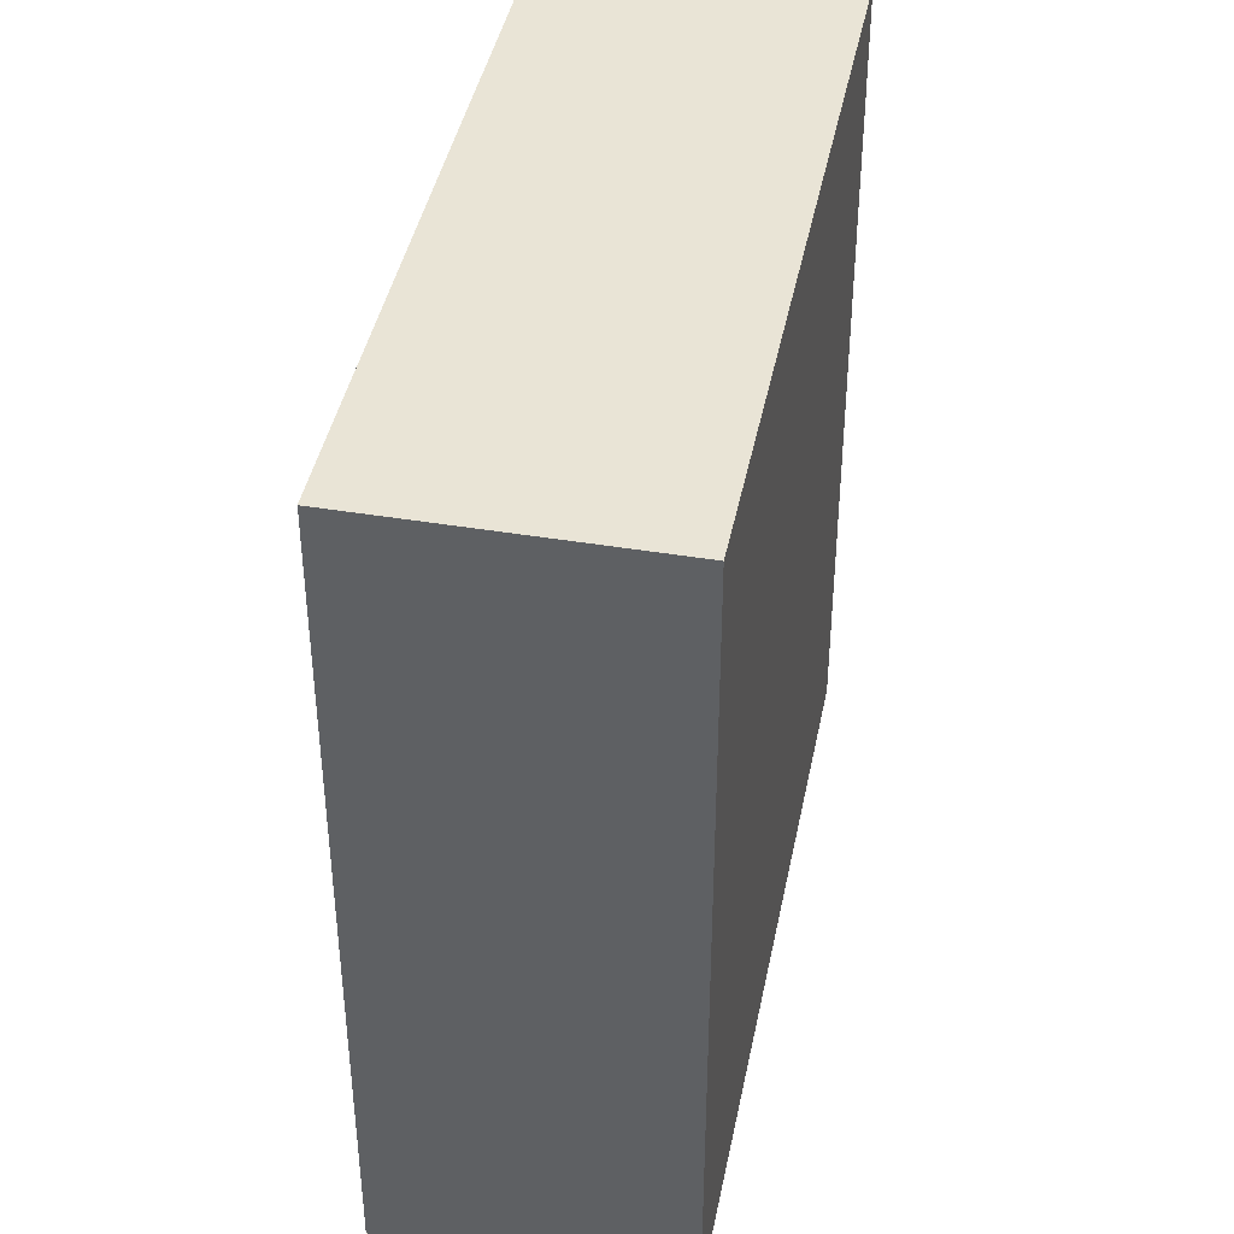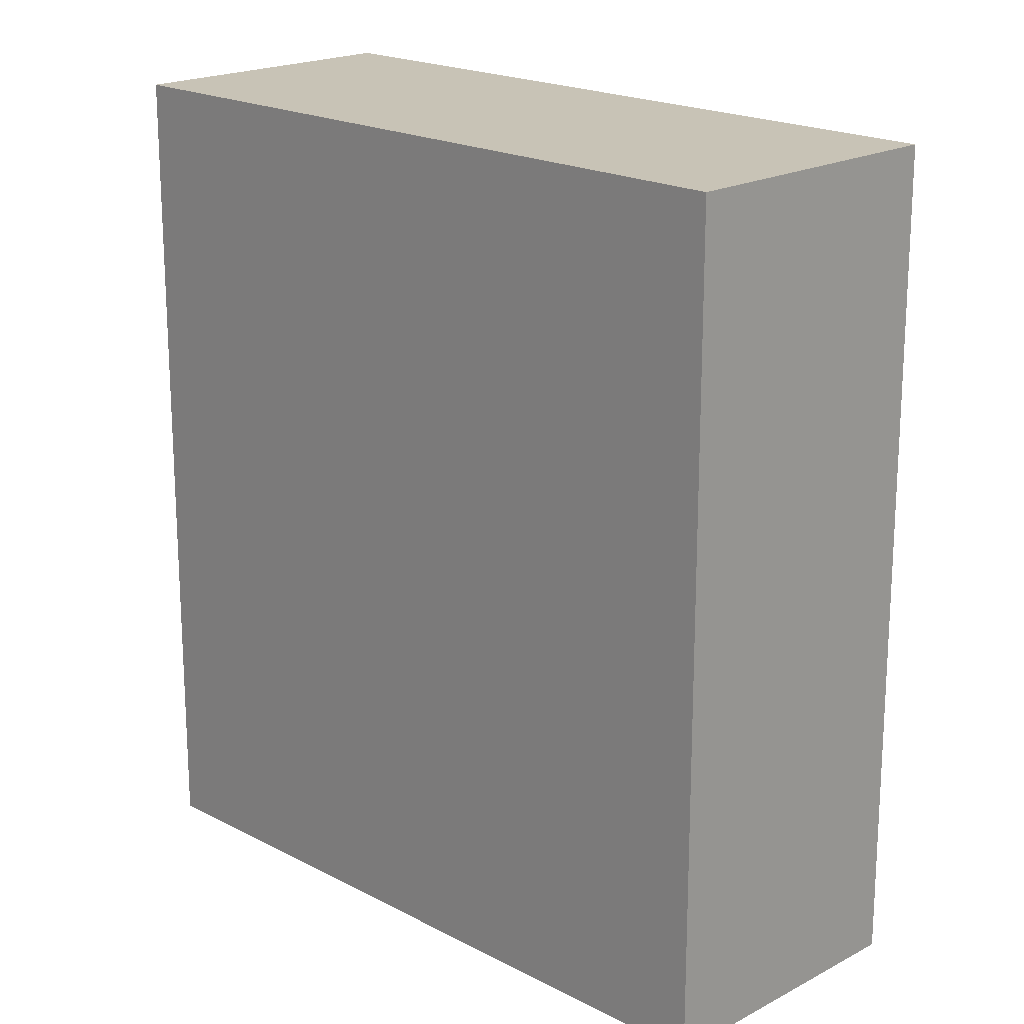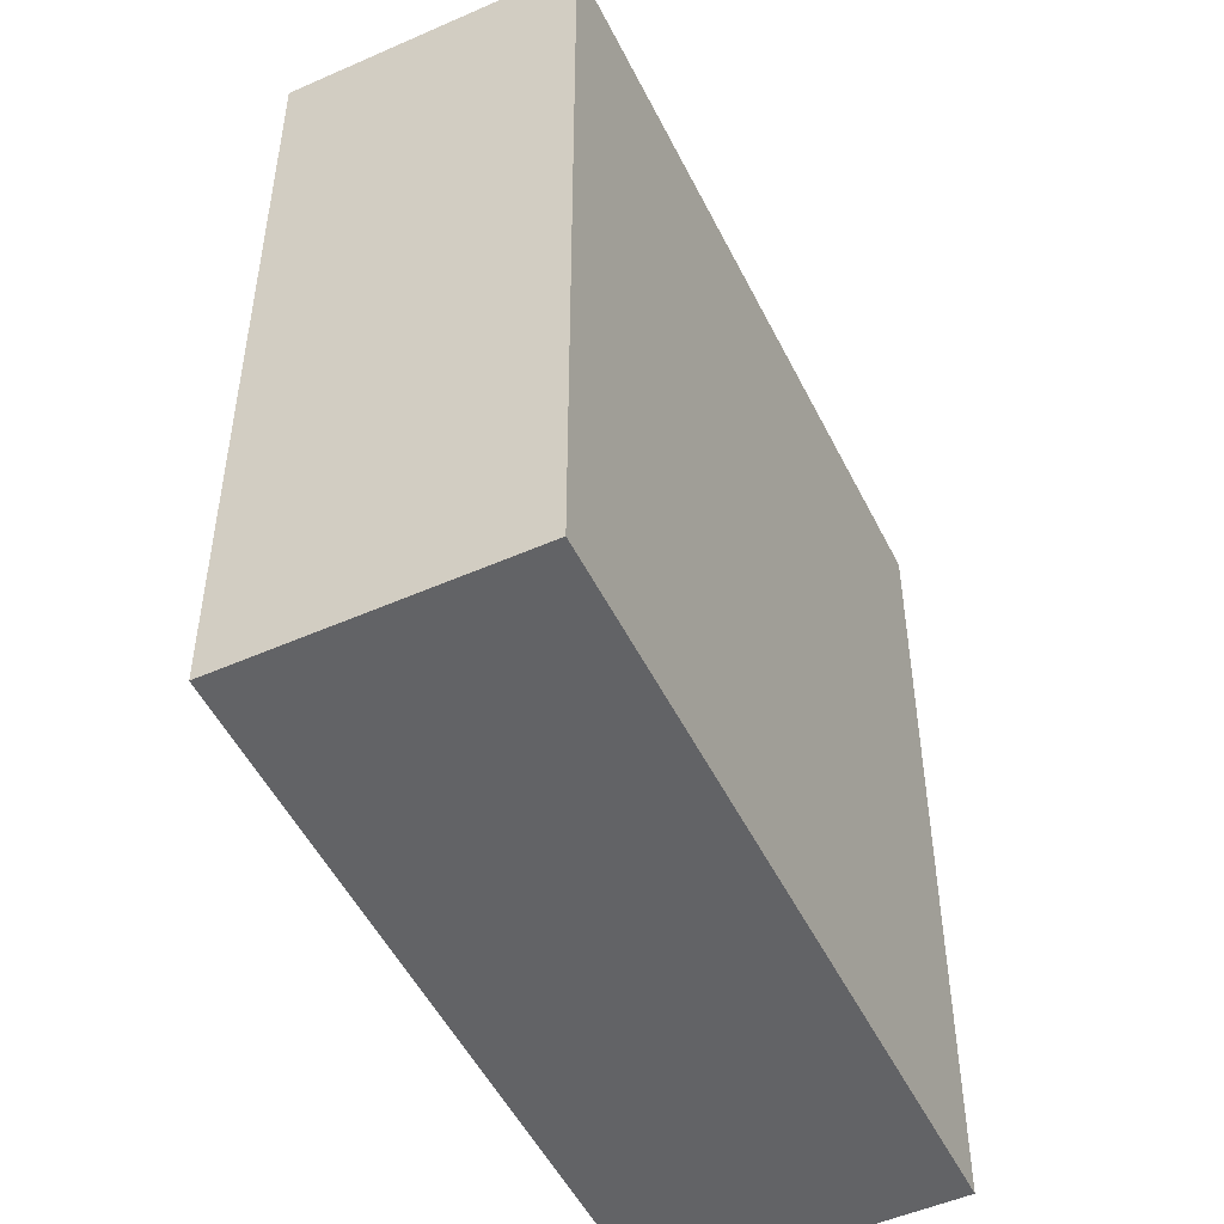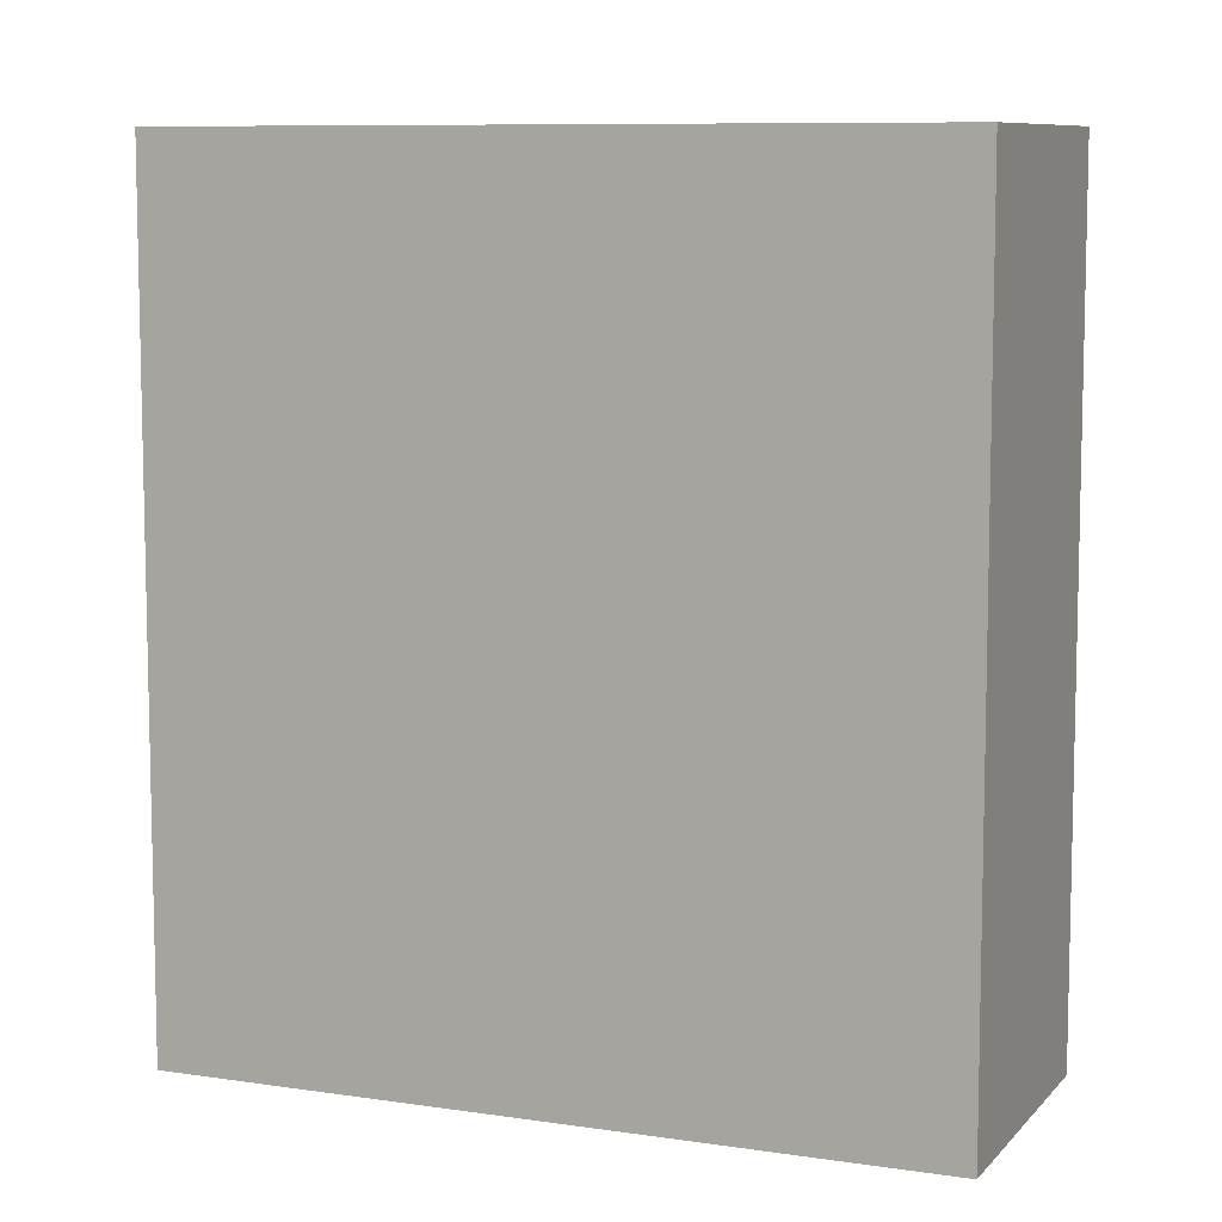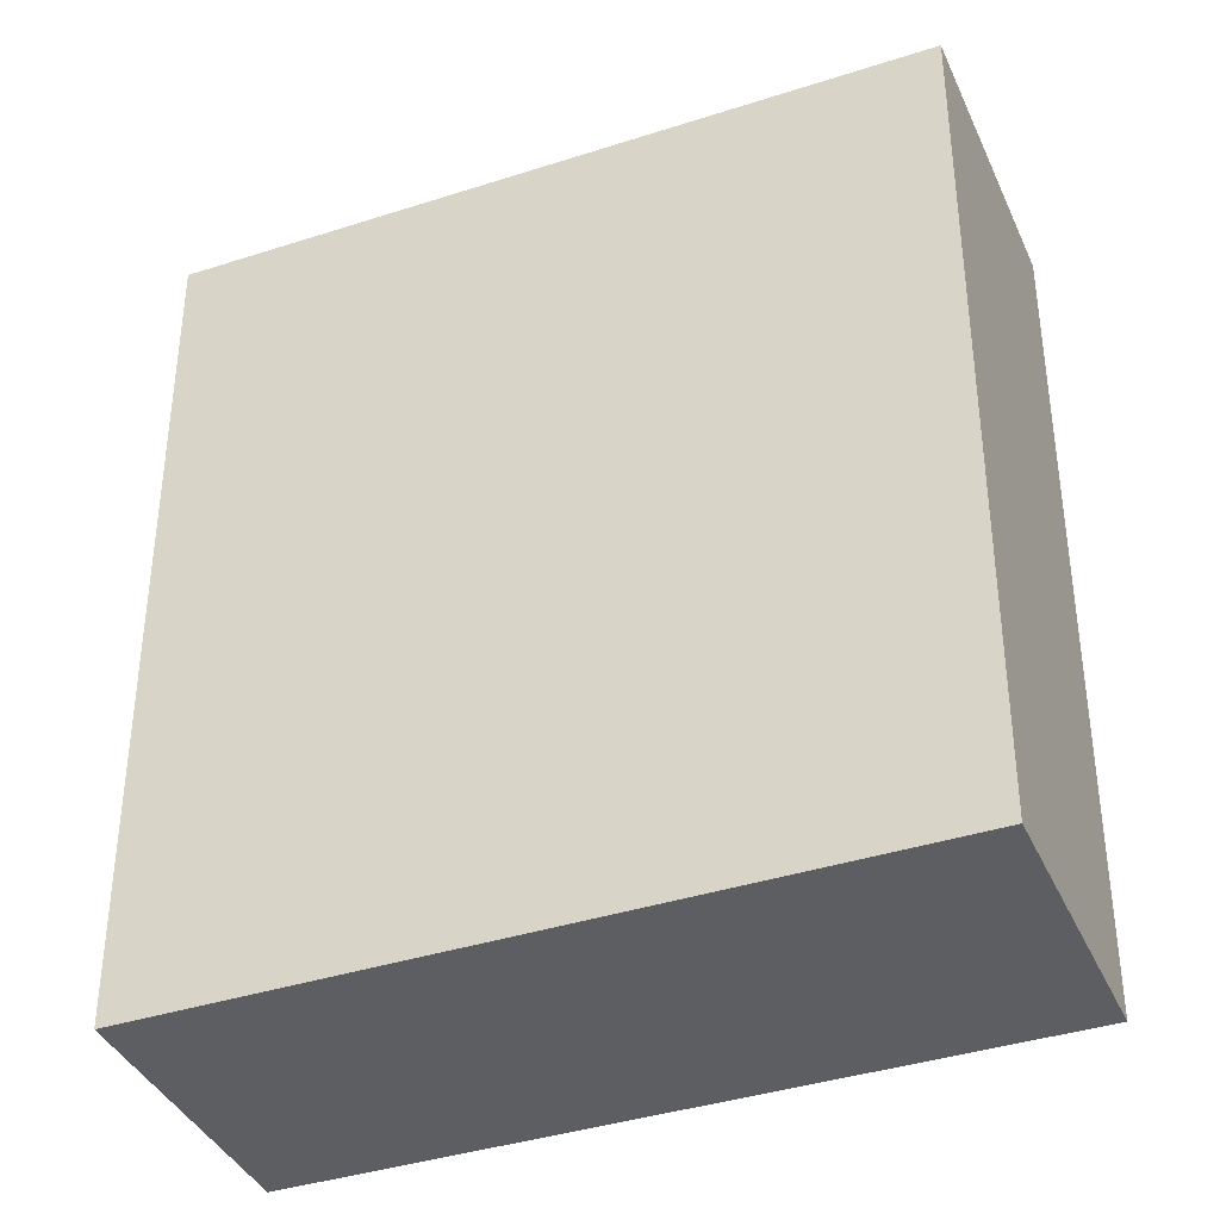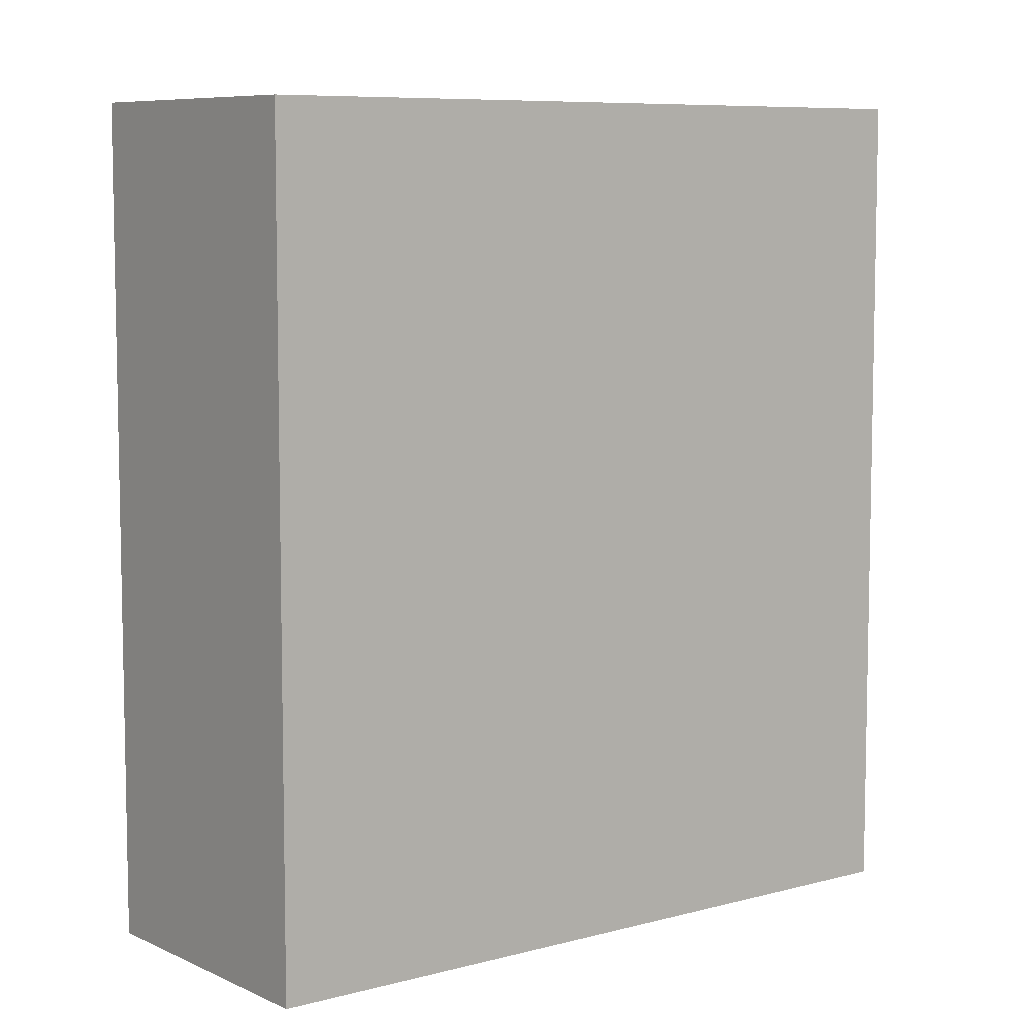
<metadata>
{"format":"obj","ext":"obj","renderer":"f3d","projection":"perspective","resolution":1024,"background":"white","views":[{"elev":42.5,"azim":-37.9,"up":"+Y"},{"elev":19.4,"azim":85.7,"up":"+Y"},{"elev":-50.9,"azim":156.6,"up":"+Y"},{"elev":8.6,"azim":-116.7,"up":"+Y"},{"elev":-38.5,"azim":-116.9,"up":"+Y"},{"elev":7.6,"azim":3.2,"up":"+Y"}]}
</metadata>
<code>
v  1.384 5.951 1.601
v  4.083 5.951 -3.526
v  0 5.951 3.644e-16
v  5.462 5.951 -1.931
v  5.462 1.182e-16 -1.931
v  4.083 2.159e-16 -3.526
v  0 0 0
v  1.384 -9.803e-17 1.601
g defaultobject
f 1 2 3
f 2 1 4
f 5 2 4
f 2 5 6
f 6 3 2
f 3 6 7
f 7 1 3
f 1 7 8
f 8 4 1
f 4 8 5
f 5 7 6
f 7 5 8

</code>
